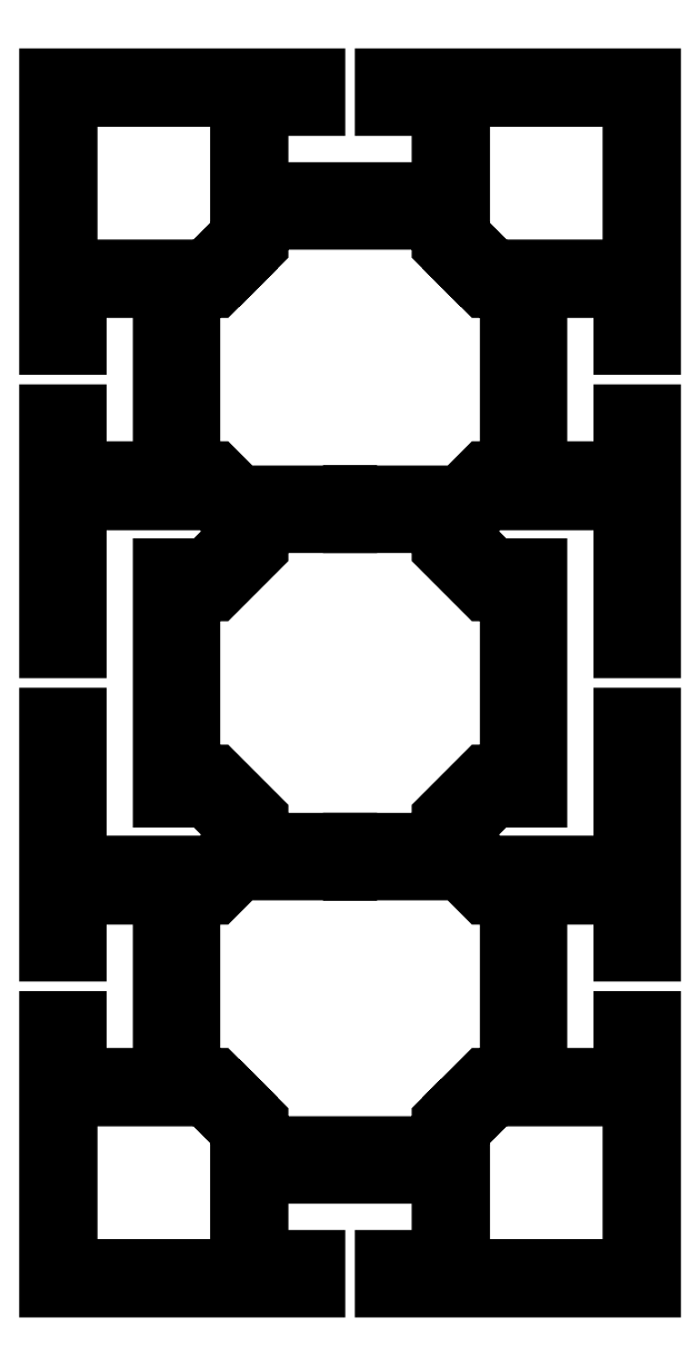
<metadata>
{"format":"dxf","ext":"dxf","renderer":"ezdxf+matplotlib","layout":"modelspace","background":"white","min_lineweight":24,"dpi":150}
</metadata>
<code>
0
SECTION
2
ENTITIES
0
LWPOLYLINE
8
Profil
90
       86
70
     1
43
0
10
-13.08
20
0.5646
10
-13.08
20
-7.135
10
-10.13
20
-7.135
10
-8.285
20
-8.981
10
-8.285
20
-9.89
10
-9.73
20
-11.34
10
-18.48
20
-11.34
10
-18.48
20
-1.585
10
-20.58
20
-1.585
10
-20.58
20
-17.29
10
-18.48
20
-17.29
10
-18.48
20
-13.54
10
-13.08
20
-13.54
10
-13.08
20
-25.34
10
-18.48
20
-25.34
10
-18.48
20
-21.59
10
-20.58
20
-21.59
10
-20.58
20
-39.44
10
-2.735
20
-39.44
10
-2.735
20
-37.34
10
-6.485
20
-37.34
10
-6.485
20
-31.94
10
5.315
20
-31.94
10
5.315
20
-37.34
10
1.565
20
-37.34
10
1.565
20
-39.44
10
19.42
20
-39.44
10
19.42
20
-21.59
10
17.32
20
-21.59
10
17.32
20
-25.34
10
11.92
20
-25.34
10
11.92
20
-13.54
10
17.32
20
-13.54
10
17.32
20
-17.29
10
19.42
20
-17.29
10
19.42
20
-1.585
10
17.32
20
-1.585
10
17.32
20
-11.34
10
8.561
20
-11.34
10
7.115
20
-9.89
10
7.115
20
-8.981
10
8.961
20
-7.135
10
11.92
20
-7.135
10
11.92
20
0.5646
10
11.92
20
8.265
10
8.961
20
8.265
10
7.115
20
10.11
10
7.115
20
11.02
10
8.561
20
12.46
10
17.32
20
12.46
10
17.32
20
2.715
10
19.42
20
2.715
10
19.42
20
18.41
10
17.32
20
18.41
10
17.32
20
14.66
10
11.92
20
14.66
10
11.92
20
26.46
10
17.32
20
26.46
10
17.32
20
22.71
10
19.42
20
22.71
10
19.42
20
40.56
10
1.565
20
40.56
10
1.565
20
38.46
10
5.315
20
38.46
10
5.315
20
33.06
10
-6.485
20
33.06
10
-6.485
20
38.46
10
-2.735
20
38.46
10
-2.735
20
40.56
10
-20.58
20
40.56
10
-20.58
20
22.71
10
-18.48
20
22.71
10
-18.48
20
26.46
10
-13.08
20
26.46
10
-13.08
20
14.66
10
-18.48
20
14.66
10
-18.48
20
18.41
10
-20.58
20
18.41
10
-20.58
20
2.715
10
-18.48
20
2.715
10
-18.48
20
12.46
10
-9.73
20
12.46
10
-8.285
20
11.02
10
-8.285
20
10.11
10
-10.13
20
8.265
10
-13.08
20
8.265
0
LWPOLYLINE
8
Profil
90
       90
70
     1
43
0
10
6.73
20
-26.82
10
7.861
20
-27.95
10
6.815
20
-29
10
6.815
20
-37.94
10
17.92
20
-37.94
10
17.92
20
-26.84
10
8.978
20
-26.84
10
7.932
20
-27.88
10
6.801
20
-26.75
10
8.215
20
-25.34
10
9.815
20
-25.34
10
9.815
20
-13.54
10
8.215
20
-13.54
10
6.615
20
-11.94
10
-0.5349
20
-11.94
10
-0.5349
20
-9.835
10
5.315
20
-9.835
10
5.315
20
-8.235
10
8.215
20
-5.335
10
9.815
20
-5.335
10
9.815
20
6.465
10
8.215
20
6.465
10
5.315
20
9.365
10
5.315
20
10.96
10
-0.5349
20
10.96
10
-0.5349
20
13.06
10
6.615
20
13.06
10
8.215
20
14.66
10
9.815
20
14.66
10
9.815
20
26.46
10
8.215
20
26.46
10
6.801
20
27.88
10
7.932
20
29.01
10
8.978
20
27.96
10
17.92
20
27.96
10
17.92
20
39.06
10
6.815
20
39.06
10
6.815
20
30.13
10
7.861
20
29.08
10
6.73
20
27.95
10
5.315
20
29.36
10
5.315
20
30.96
10
-0.5849
20
30.96
10
-6.485
20
30.96
10
-6.485
20
29.36
10
-7.899
20
27.95
10
-9.031
20
29.08
10
-7.985
20
30.13
10
-7.985
20
39.06
10
-19.08
20
39.06
10
-19.08
20
27.96
10
-10.15
20
27.96
10
-9.102
20
29.01
10
-7.97
20
27.88
10
-9.385
20
26.46
10
-10.98
20
26.46
10
-10.98
20
14.66
10
-9.385
20
14.66
10
-7.785
20
13.06
10
-0.6349
20
13.06
10
-0.6349
20
10.96
10
-6.485
20
10.96
10
-6.485
20
9.365
10
-9.385
20
6.465
10
-10.98
20
6.465
10
-10.98
20
-5.335
10
-9.385
20
-5.335
10
-6.485
20
-8.235
10
-6.485
20
-9.835
10
-0.6349
20
-9.835
10
-0.6349
20
-11.94
10
-7.785
20
-11.94
10
-9.385
20
-13.54
10
-10.98
20
-13.54
10
-10.98
20
-25.34
10
-9.385
20
-25.34
10
-7.97
20
-26.75
10
-9.102
20
-27.88
10
-10.15
20
-26.84
10
-19.08
20
-26.84
10
-19.08
20
-37.94
10
-7.985
20
-37.94
10
-7.985
20
-29
10
-9.031
20
-27.95
10
-7.899
20
-26.82
10
-6.485
20
-28.24
10
-6.485
20
-29.84
10
-0.5849
20
-29.84
10
5.315
20
-29.84
10
5.315
20
-28.24
0
VIEWPORT
8
0
10
583.8
20
361.9
30
0
40
1585
41
1024
68
     1
69
     1
12
583.8
22
361.9
13
0
23
0
14
10
24
10
15
10
25
10
16
0
26
0
36
1
17
0
27
0
37
0
42
50
43
0
44
0
45
1024
50
0
51
0
72
  1000
90
    32800
1

281
     0
71
     1
74
     0
110
0
120
0
130
0
111
1
121
0
131
0
112
0
122
1
132
0
79
     0
146
0
170
     0
61
     5
348
1E
292
     1
282
     1
141
0
142
0
63
   250
421
  3355443
0
LWPOLYLINE
8
0
90
        4
70
     1
43
0
10
0.2447
20
831.8
10
1156
20
831.8
10
1156
20
0.9674
10
0.2447
20
0.9674
0
INSERT
8
0
66
     1
2
Zeichnungskopf
10
1156
20
0.9674
30
0
0
ATTRIB
8
0
10
1153
20
2.217
30
0
40
3
1

7
GSIMPLEX
72
     2
11
1153
21
2.217
31
0
280
     0
2
ass.projects.stateid.ChoiceLists.description
70
     0
280
     0
0
ATTRIB
8
0
10
1153
20
12.22
30
0
40
3
1

7
GSIMPLEX
72
     2
11
1153
21
12.22
31
0
280
     0
2
ass.projectdrawings.checkedby
70
     0
280
     0
0
ATTRIB
8
0
10
1153
20
22.22
30
0
40
3
1

7
GSIMPLEX
72
     2
11
1153
21
22.22
31
0
280
     0
2
ass.projectdrawings.updatedate.date
70
     0
280
     0
0
ATTRIB
8
0
10
1153
20
32.22
30
0
40
3
1

7
GSIMPLEX
72
     2
11
1153
21
32.22
31
0
280
     0
2
ass.projectdrawings.insertdate.date
70
     0
280
     0
0
ATTRIB
8
0
10
1153
20
42.22
30
0
40
3
1

7
GSIMPLEX
72
     2
11
1153
21
42.22
31
0
280
     0
2
ass.projectdrawings.drawnby
70
     0
280
     0
0
ATTRIB
8
0
10
1153
20
52.22
30
0
40
3
1

7
GSIMPLEX
72
     2
11
1153
21
52.22
31
0
280
     0
2
ass.projects.commissionno
70
     0
280
     0
0
ATTRIB
8
0
10
1153
20
60.97
30
0
40
3
1

7
GSIMPLEX
72
     2
11
1153
21
60.97
31
0
280
     0
2
ass.projects.no
70
     0
280
     0
0
ATTRIB
8
0
10
1153
20
70.97
30
0
40
3
1

7
GSIMPLEX
72
     2
11
1153
21
70.97
31
0
280
     0
2
ass.projectdrawings.no
70
     0
280
     0
0
ATTRIB
8
0
10
1086
20
2.217
30
0
40
3
1

41
0.7
7
GSIMPLEX
280
     0
2
ass.projectdrawings.standno
70
     0
280
     0
0
ATTRIB
8
0
10
1065
20
2.217
30
0
40
3
1

41
0.7
7
GSIMPLEX
280
     0
2
ass.projectdrawings.hall
70
     0
280
     0
0
ATTRIB
8
0
10
1030
20
12.22
30
0
40
3
1

41
0.7
7
GSIMPLEX
280
     0
2
ass.fairs.name
70
     0
280
     0
0
ATTRIB
8
0
10
1030
20
22.22
30
0
40
3
1

7
GSIMPLEX
280
     0
2
ass.customers.name
70
     0
280
     0
0
ATTRIB
8
0
10
1027
20
2.255
30
0
40
3
1

41
0.7
7
GSIMPLEX
280
     0
2
ass.fairs.fairstartdate
70
     0
280
     0
0
ATTRIB
8
0
10
1030
20
32.22
30
0
40
3
1

7
GSIMPLEX
280
     0
2
ass.projectdrawings.filename
70
     0
280
     0
0
ATTRIB
8
0
10
1030
20
42.22
30
0
40
3
1

7
GSIMPLEX
280
     0
2
ass.Projects.name
70
     0
280
     0
0
SEQEND
8
0
0
ENDSEC
0
EOF

</code>
